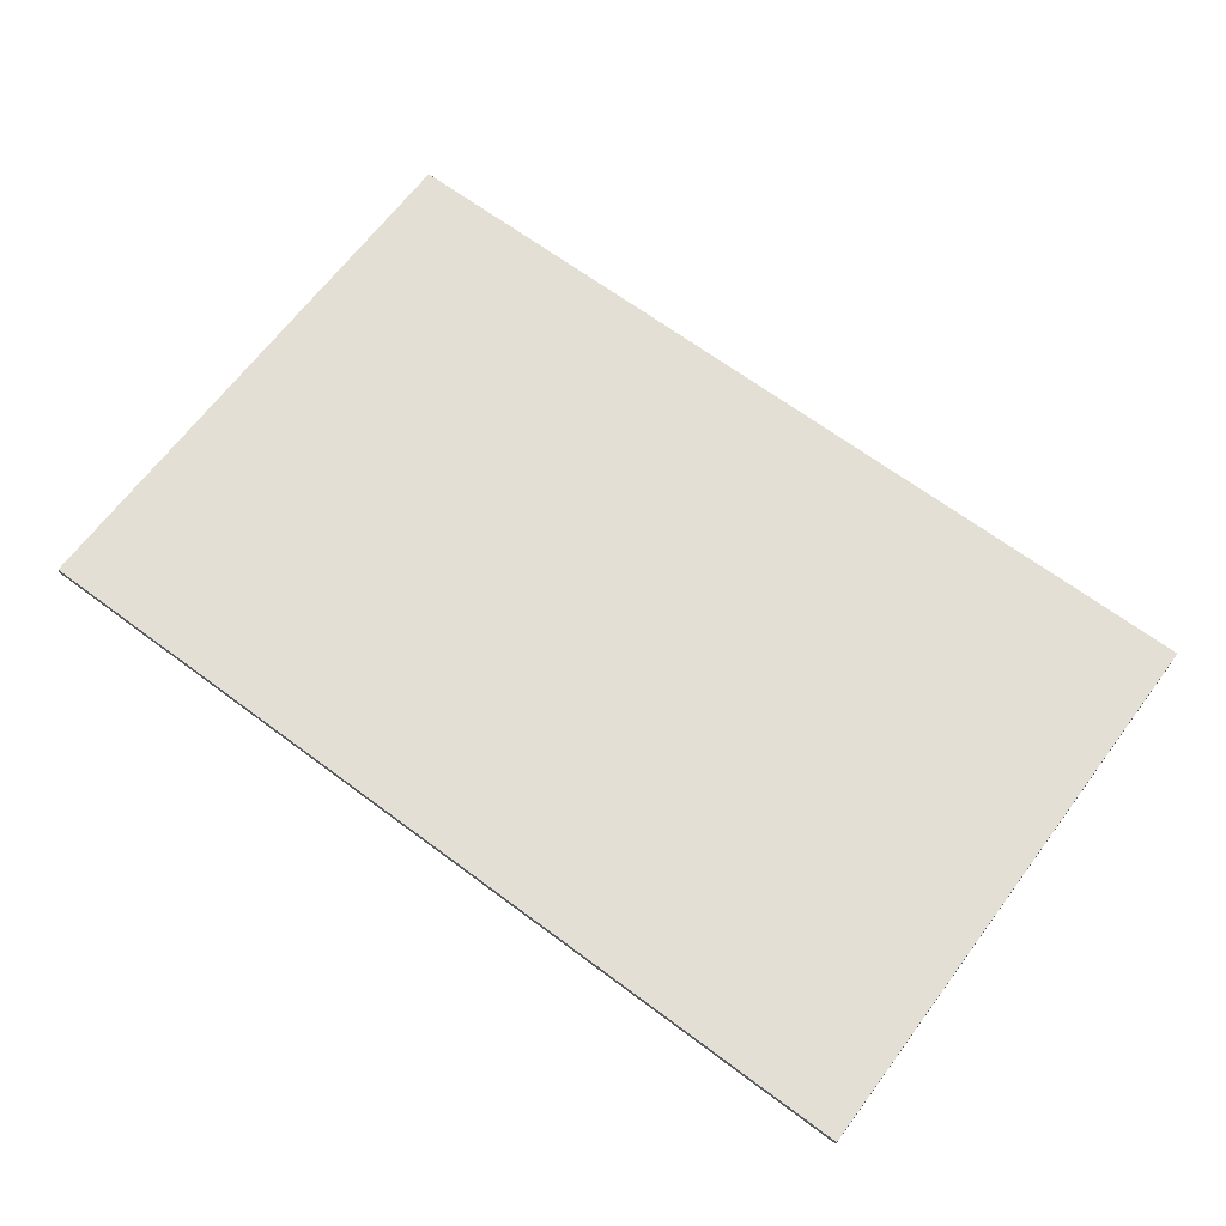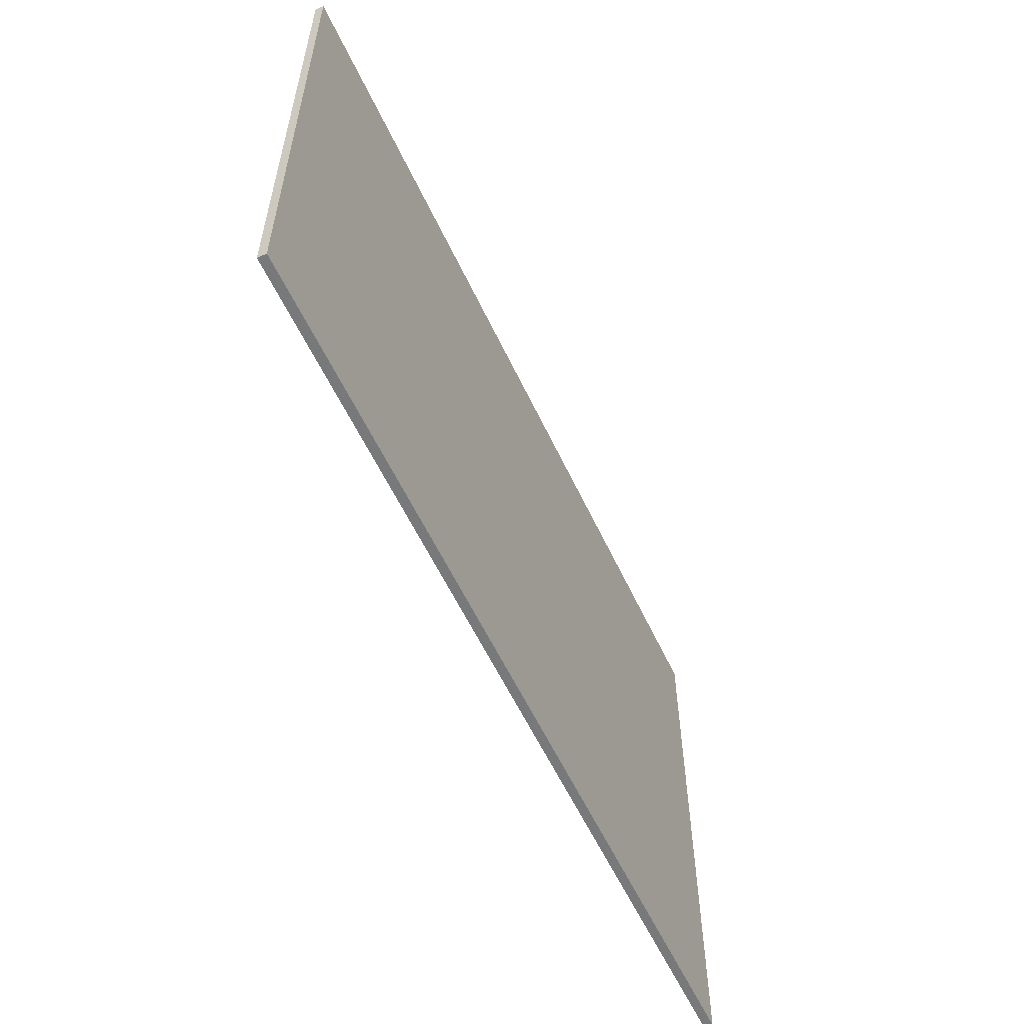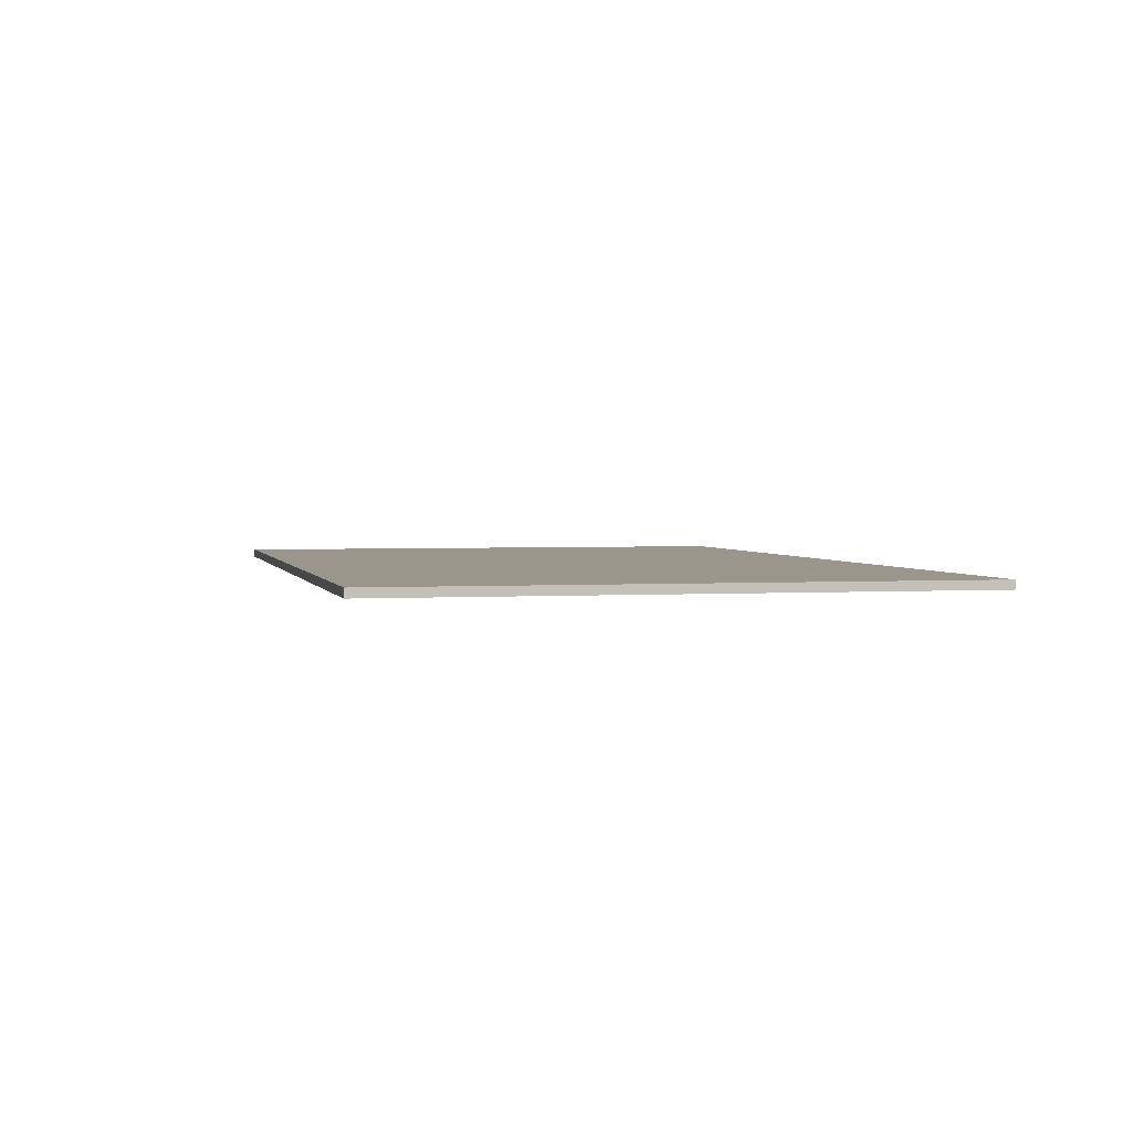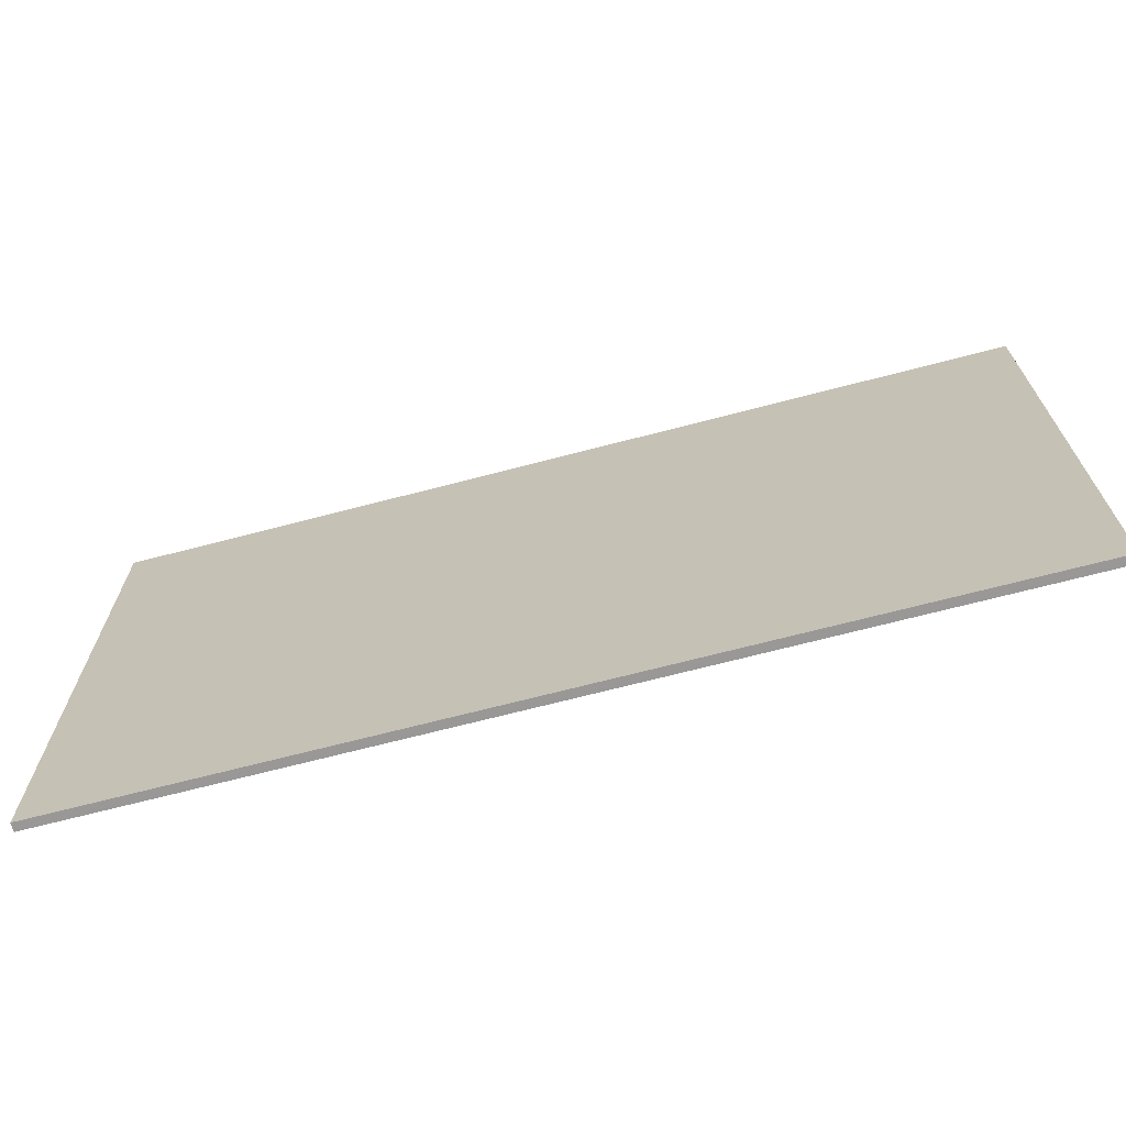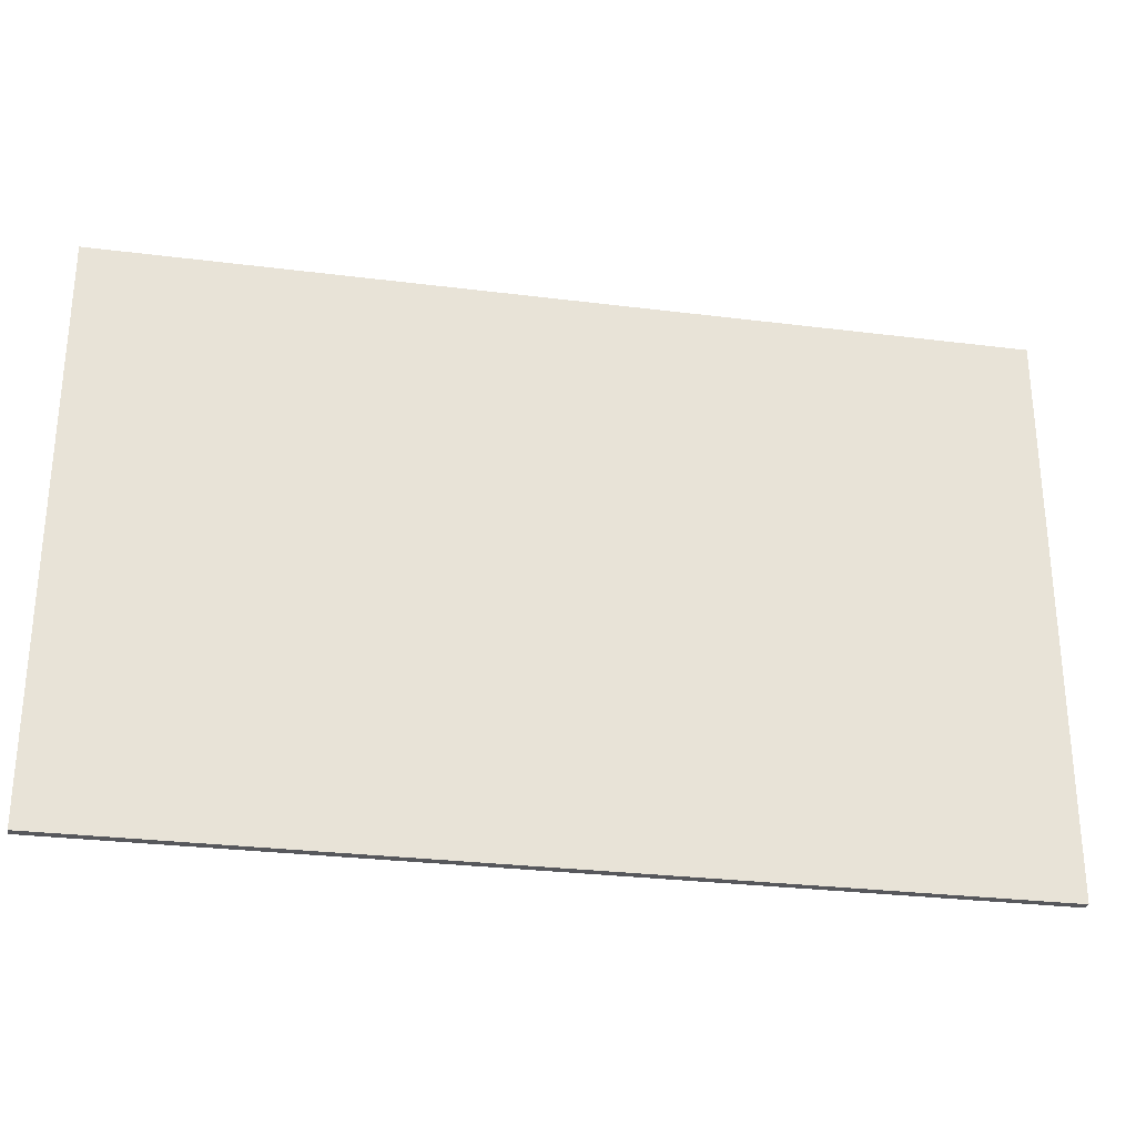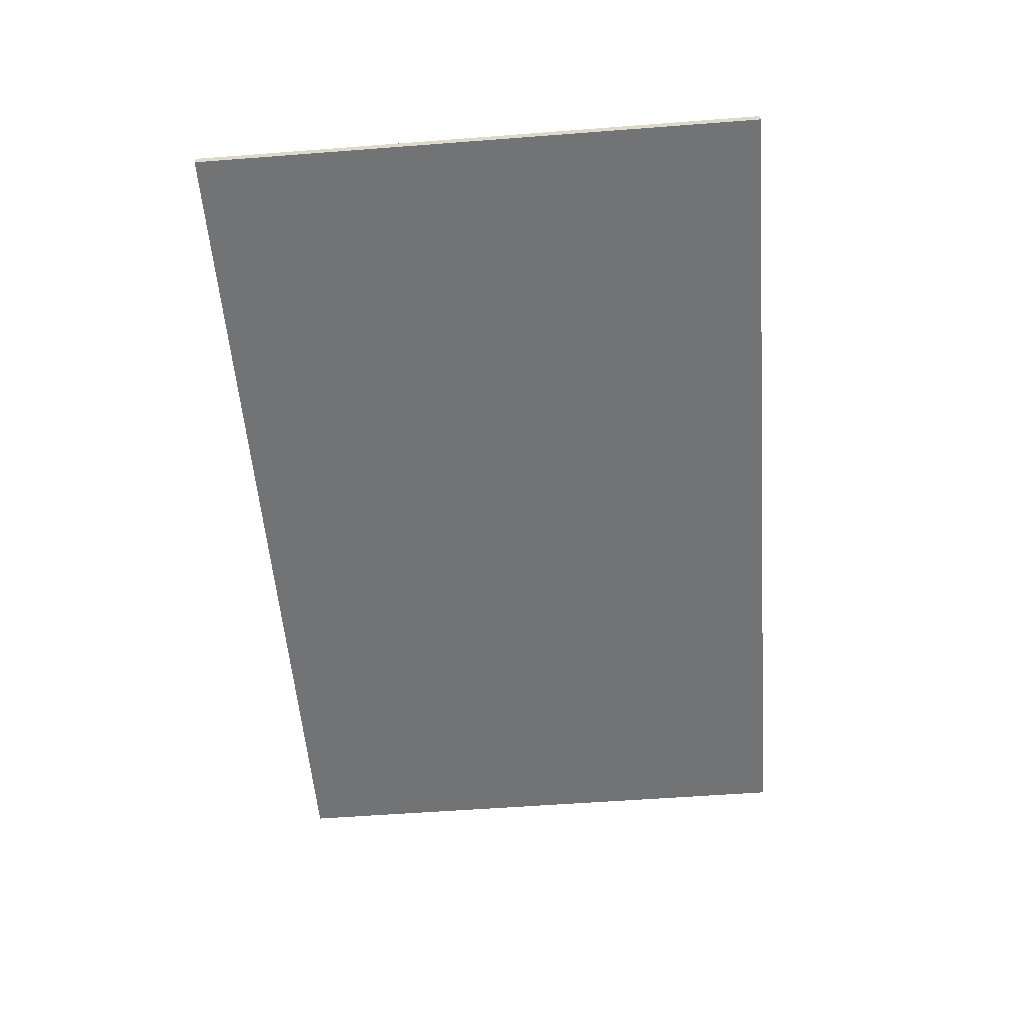
<metadata>
{"format":"obj","ext":"obj","renderer":"f3d","projection":"perspective","resolution":1024,"background":"white","views":[{"elev":66.3,"azim":36.8,"up":"+Z"},{"elev":-57.7,"azim":114.9,"up":"+Y"},{"elev":2.4,"azim":76.8,"up":"+Z"},{"elev":-68.7,"azim":14.7,"up":"+Y"},{"elev":-28.5,"azim":169.3,"up":"+Y"},{"elev":-55.8,"azim":-85.4,"up":"+Z"}]}
</metadata>
<code>
v 0.404 0.2535 -0.003873
v 0.404 0.2535 -0.003873
v 0.404 0.2535 -0.003873
v 0.404 0.2535 0.003873
v 0.404 0.2535 0.003873
v 0.404 0.2535 0.003873
v 0.404 -0.2535 -0.003873
v 0.404 -0.2535 -0.003873
v 0.404 -0.2535 -0.003873
v 0.404 -0.2535 0.003873
v 0.404 -0.2535 0.003873
v 0.404 -0.2535 0.003873
v -0.404 0.2535 -0.003873
v -0.404 0.2535 -0.003873
v -0.404 0.2535 -0.003873
v -0.404 0.2535 0.003873
v -0.404 0.2535 0.003873
v -0.404 0.2535 0.003873
v -0.404 -0.2535 -0.003873
v -0.404 -0.2535 -0.003873
v -0.404 -0.2535 -0.003873
v -0.404 -0.2535 0.003873
v -0.404 -0.2535 0.003873
v -0.404 -0.2535 0.003873
f 8 13 2
f 24 9 10
f 16 19 22
f 23 6 18
f 12 3 5
f 4 14 17
f 8 20 13
f 24 21 9
f 16 15 19
f 23 11 6
f 12 7 3
f 4 1 14

</code>
